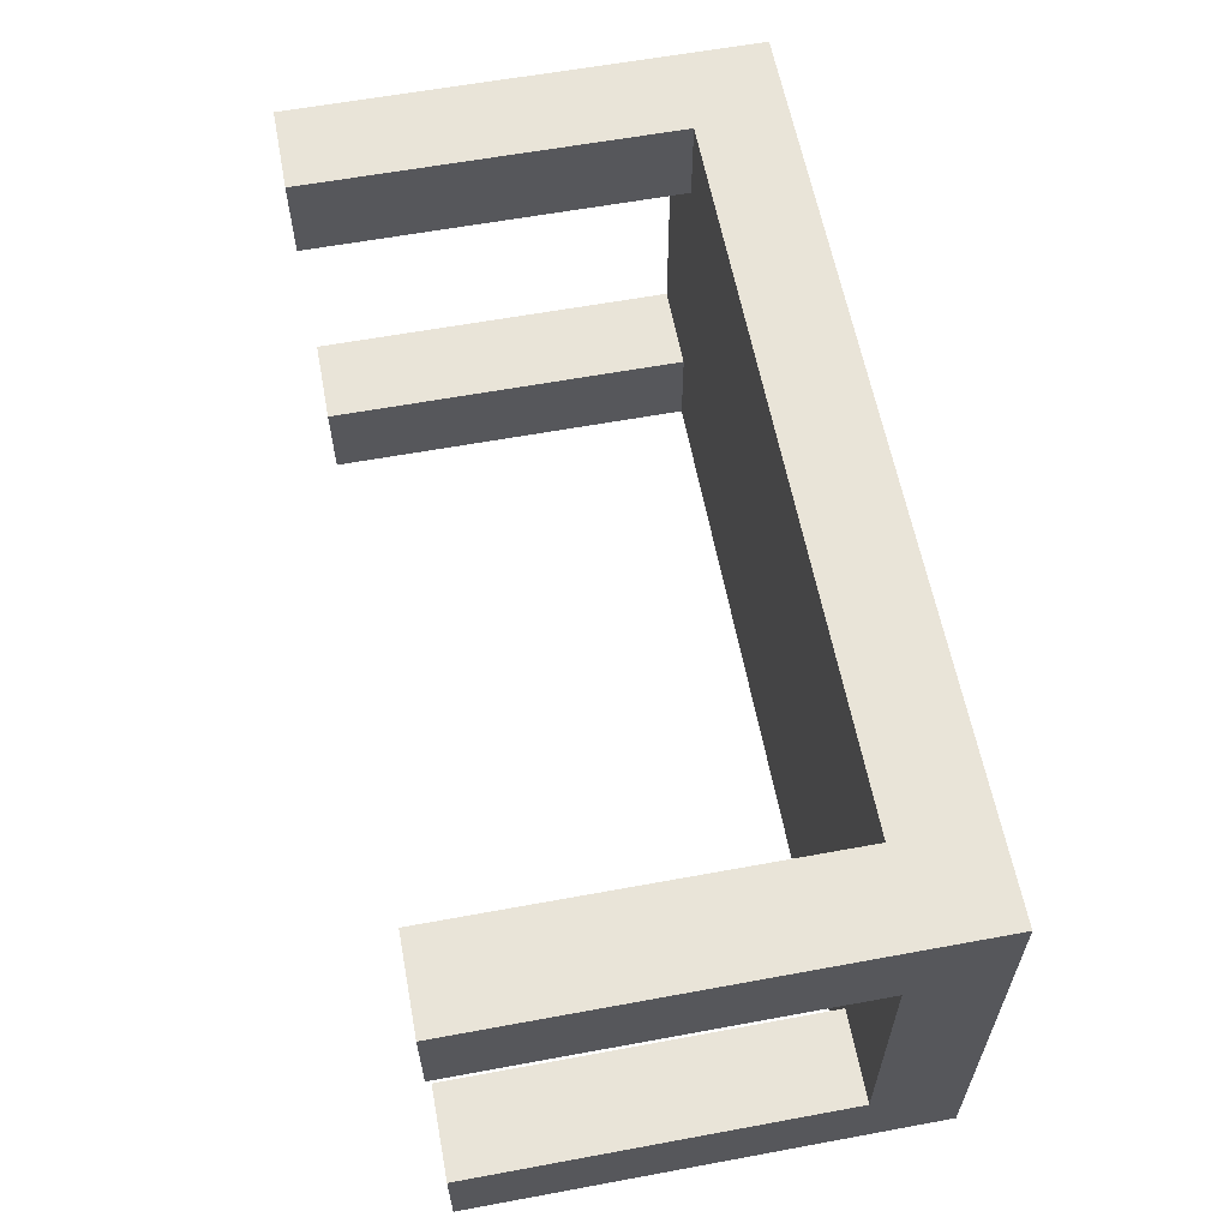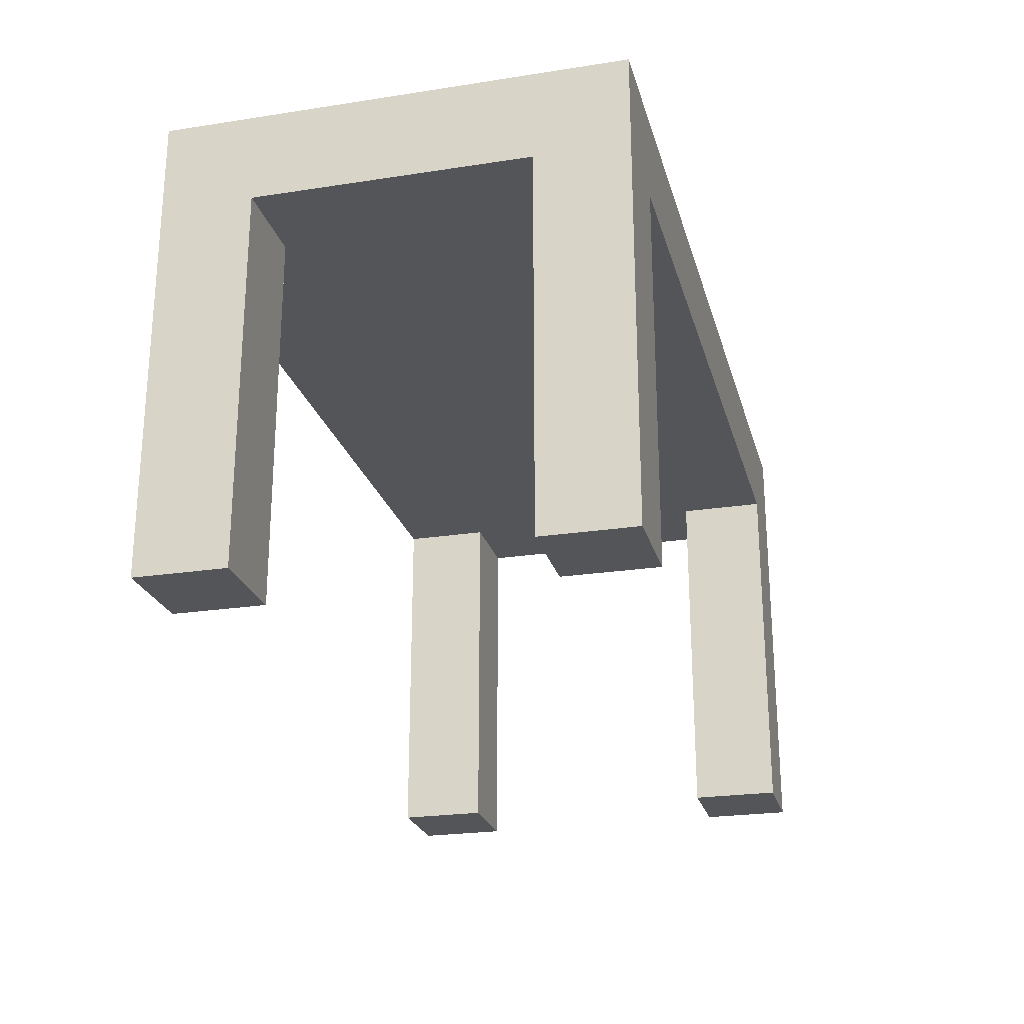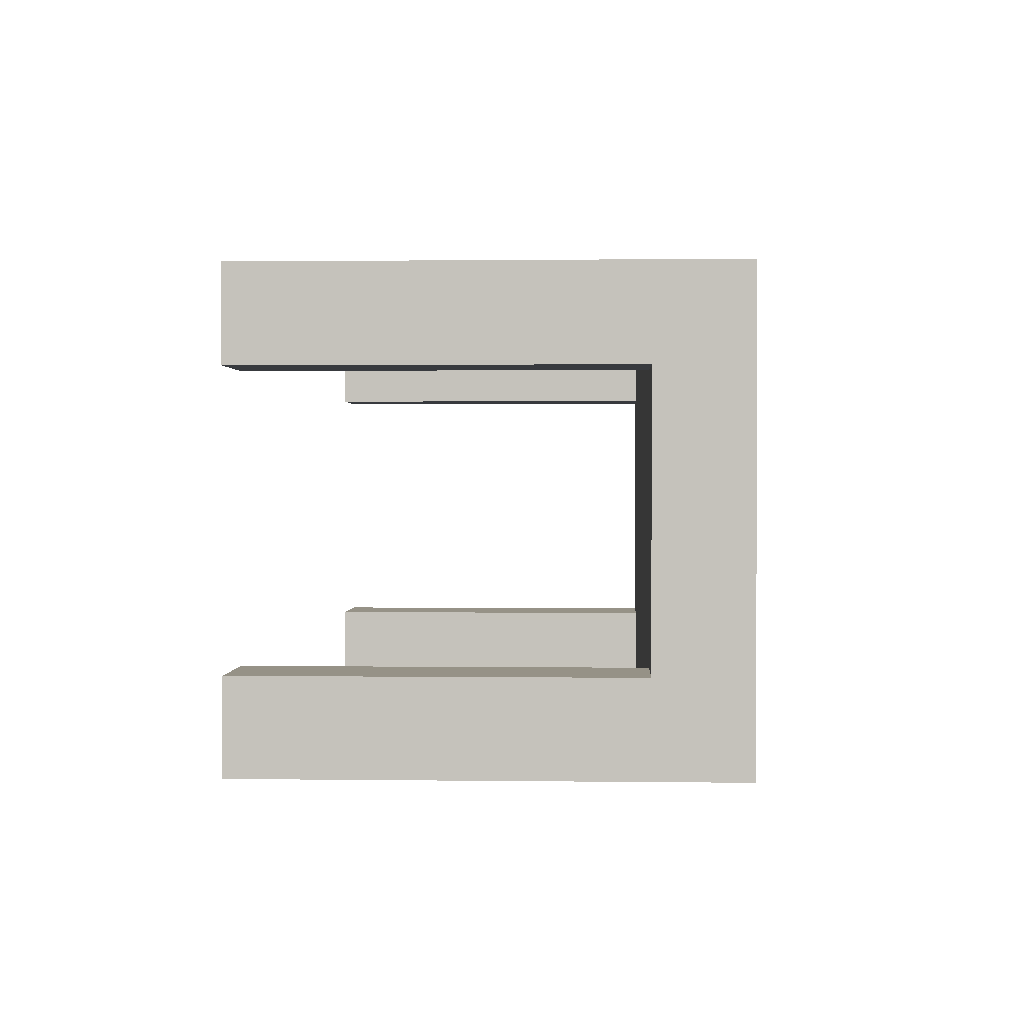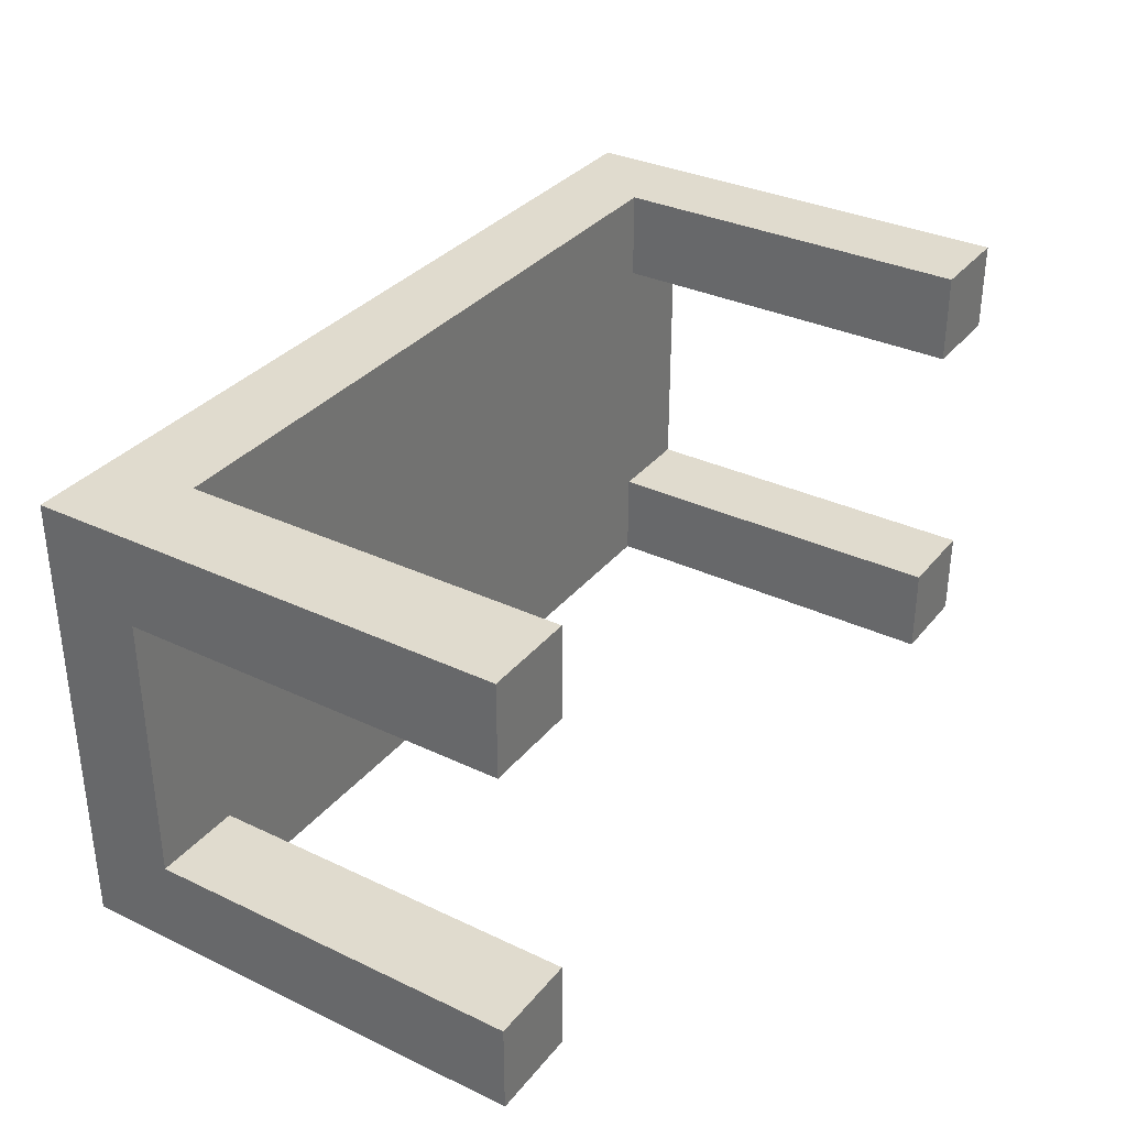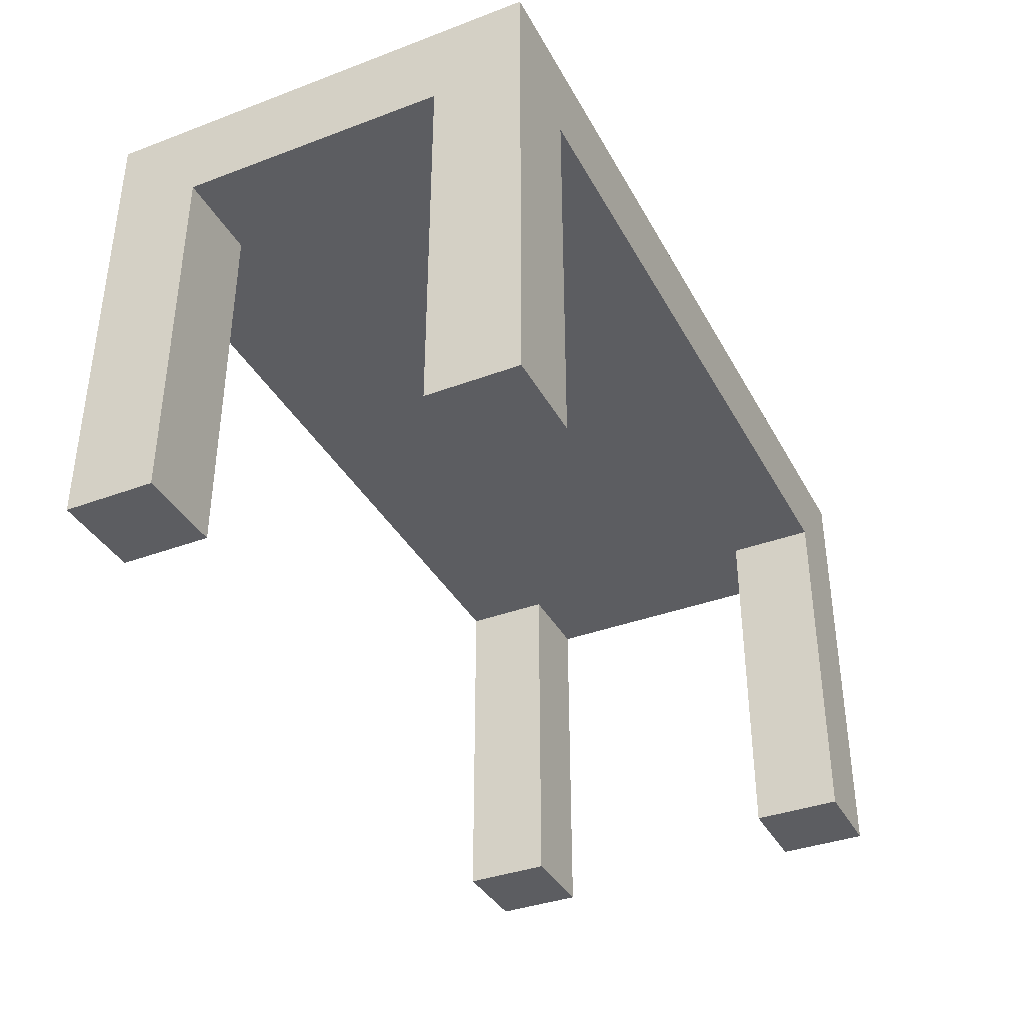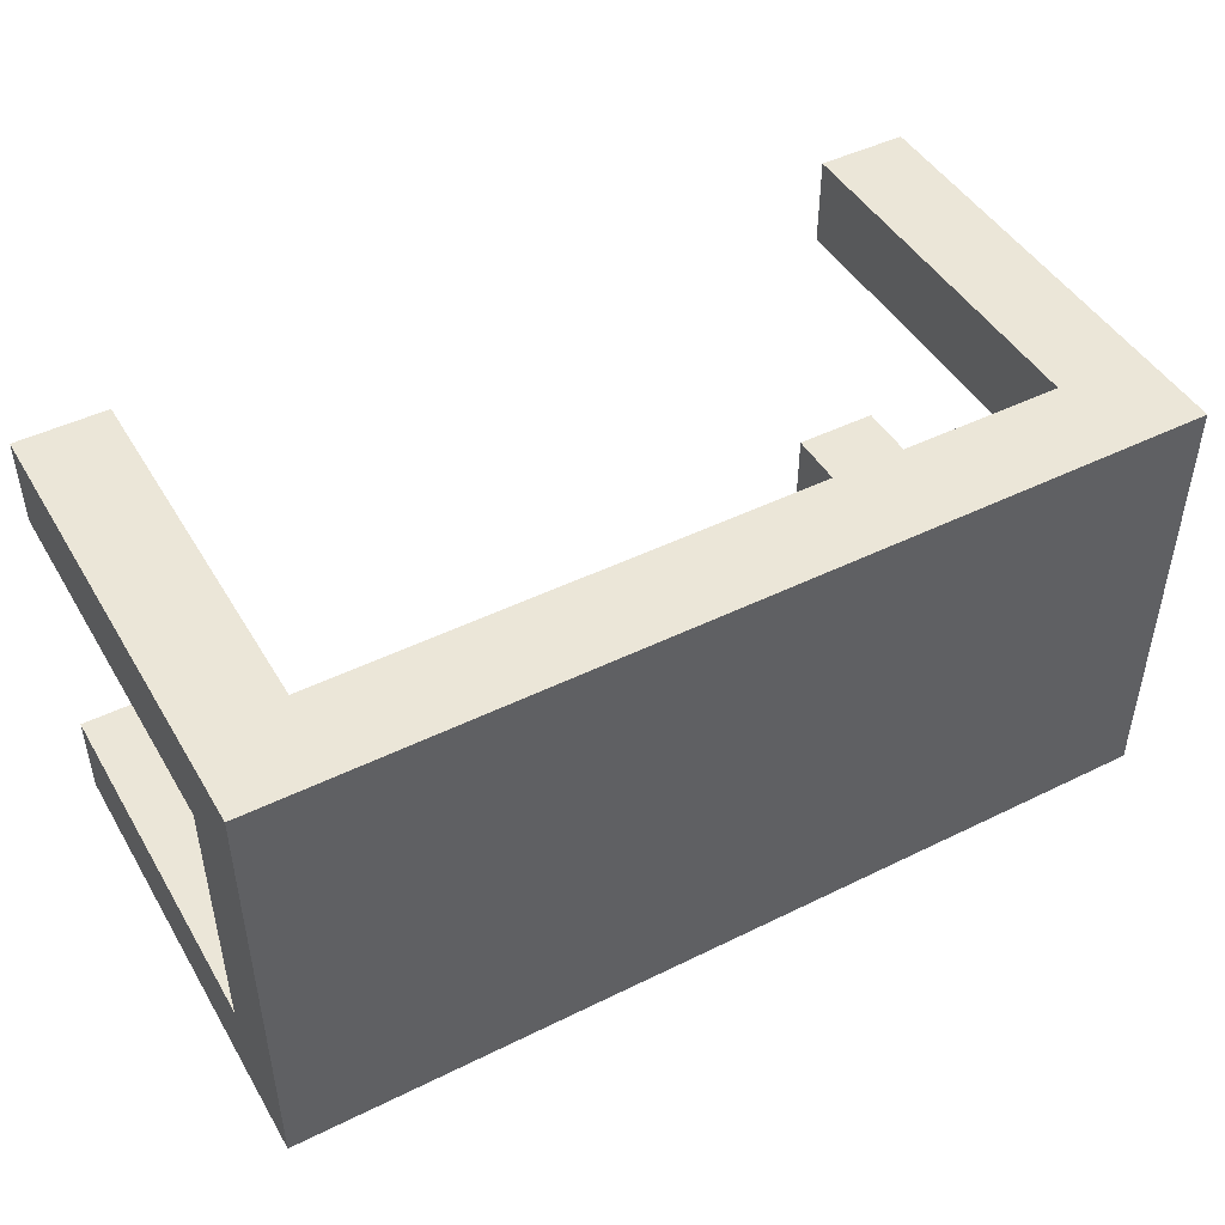
<metadata>
{"format":"obj","ext":"obj","renderer":"f3d","projection":"perspective","resolution":1024,"background":"white","views":[{"elev":60.3,"azim":79.3,"up":"+Z"},{"elev":-24.0,"azim":104.4,"up":"+Y"},{"elev":1.0,"azim":92.7,"up":"+Z"},{"elev":33.4,"azim":-57.1,"up":"+Z"},{"elev":-37.2,"azim":-64.3,"up":"+Y"},{"elev":46.5,"azim":150.7,"up":"+Z"}]}
</metadata>
<code>
g default
v -1 -0.1 0.5
v -0.8 -0.1 0.5
v -0.6 -0.1 0.5
v -0.4 -0.1 0.5
v -0.2 -0.1 0.5
v -0 -0.1 0.5
v 0.2 -0.1 0.5
v 0.4 -0.1 0.5
v 0.6 -0.1 0.5
v 0.8 -0.1 0.5
v 1 -0.1 0.5
v -1 0.1 0.5
v -0.8 0.1 0.5
v -0.6 0.1 0.5
v -0.4 0.1 0.5
v -0.2 0.1 0.5
v -0 0.1 0.5
v 0.2 0.1 0.5
v 0.4 0.1 0.5
v 0.6 0.1 0.5
v 0.8 0.1 0.5
v 1 0.1 0.5
v -1 0.1 0.3
v -0.8 0.1 0.3
v -0.6 0.1 0.3
v -0.4 0.1 0.3
v -0.2 0.1 0.3
v -0 0.1 0.3
v 0.2 0.1 0.3
v 0.4 0.1 0.3
v 0.6 0.1 0.3
v 0.8 0.1 0.3
v 1 0.1 0.3
v -1 0.1 0.1
v -0.8 0.1 0.1
v -0.6 0.1 0.1
v -0.4 0.1 0.1
v -0.2 0.1 0.1
v -0 0.1 0.1
v 0.2 0.1 0.1
v 0.4 0.1 0.1
v 0.6 0.1 0.1
v 0.8 0.1 0.1
v 1 0.1 0.1
v -1 0.1 -0.1
v -0.8 0.1 -0.1
v -0.6 0.1 -0.1
v -0.4 0.1 -0.1
v -0.2 0.1 -0.1
v -0 0.1 -0.1
v 0.2 0.1 -0.1
v 0.4 0.1 -0.1
v 0.6 0.1 -0.1
v 0.8 0.1 -0.1
v 1 0.1 -0.1
v -1 0.1 -0.3
v -0.8 0.1 -0.3
v -0.6 0.1 -0.3
v -0.4 0.1 -0.3
v -0.2 0.1 -0.3
v -0 0.1 -0.3
v 0.2 0.1 -0.3
v 0.4 0.1 -0.3
v 0.6 0.1 -0.3
v 0.8 0.1 -0.3
v 1 0.1 -0.3
v -1 0.1 -0.5
v -0.8 0.1 -0.5
v -0.6 0.1 -0.5
v -0.4 0.1 -0.5
v -0.2 0.1 -0.5
v -0 0.1 -0.5
v 0.2 0.1 -0.5
v 0.4 0.1 -0.5
v 0.6 0.1 -0.5
v 0.8 0.1 -0.5
v 1 0.1 -0.5
v -1 -0.1 -0.5
v -0.8 -0.1 -0.5
v -0.6 -0.1 -0.5
v -0.4 -0.1 -0.5
v -0.2 -0.1 -0.5
v -0 -0.1 -0.5
v 0.2 -0.1 -0.5
v 0.4 -0.1 -0.5
v 0.6 -0.1 -0.5
v 0.8 -0.1 -0.5
v 1 -0.1 -0.5
v -1 -0.1 -0.3
v -0.8 -0.1 -0.3
v -0.6 -0.1 -0.3
v -0.4 -0.1 -0.3
v -0.2 -0.1 -0.3
v -0 -0.1 -0.3
v 0.2 -0.1 -0.3
v 0.4 -0.1 -0.3
v 0.6 -0.1 -0.3
v 0.8 -0.1 -0.3
v 1 -0.1 -0.3
v -1 -0.1 -0.1
v -0.8 -0.1 -0.1
v -0.6 -0.1 -0.1
v -0.4 -0.1 -0.1
v -0.2 -0.1 -0.1
v -0 -0.1 -0.1
v 0.2 -0.1 -0.1
v 0.4 -0.1 -0.1
v 0.6 -0.1 -0.1
v 0.8 -0.1 -0.1
v 1 -0.1 -0.1
v -1 -0.1 0.1
v -0.8 -0.1 0.1
v -0.6 -0.1 0.1
v -0.4 -0.1 0.1
v -0.2 -0.1 0.1
v -0 -0.1 0.1
v 0.2 -0.1 0.1
v 0.4 -0.1 0.1
v 0.6 -0.1 0.1
v 0.8 -0.1 0.1
v 1 -0.1 0.1
v -1 -0.1 0.3
v -0.8 -0.1 0.3
v -0.6 -0.1 0.3
v -0.4 -0.1 0.3
v -0.2 -0.1 0.3
v -0 -0.1 0.3
v 0.2 -0.1 0.3
v 0.4 -0.1 0.3
v 0.6 -0.1 0.3
v 0.8 -0.1 0.3
v 1 -0.1 0.3
v -1 -0.9285 -0.5
v -0.8 -0.9285 -0.5
v -0.8 -0.9285 -0.3
v -1 -0.9285 -0.3
v 0.8 -0.9285 -0.5
v 1 -0.9285 -0.5
v 1 -0.9285 -0.3
v 0.8 -0.9285 -0.3
v -1 -0.9285 0.3
v -0.8 -0.9285 0.3
v -0.8 -0.9285 0.5
v -1 -0.9285 0.5
v 0.8 -0.9285 0.3
v 1 -0.9285 0.3
v 1 -0.9285 0.5
v 0.8 -0.9285 0.5
g pCube1
f 1 2 13 12
f 2 3 14 13
f 3 4 15 14
f 4 5 16 15
f 5 6 17 16
f 6 7 18 17
f 7 8 19 18
f 8 9 20 19
f 9 10 21 20
f 10 11 22 21
f 12 13 24 23
f 13 14 25 24
f 14 15 26 25
f 15 16 27 26
f 16 17 28 27
f 17 18 29 28
f 18 19 30 29
f 19 20 31 30
f 20 21 32 31
f 21 22 33 32
f 23 24 35 34
f 24 25 36 35
f 25 26 37 36
f 26 27 38 37
f 27 28 39 38
f 28 29 40 39
f 29 30 41 40
f 30 31 42 41
f 31 32 43 42
f 32 33 44 43
f 34 35 46 45
f 35 36 47 46
f 36 37 48 47
f 37 38 49 48
f 38 39 50 49
f 39 40 51 50
f 40 41 52 51
f 41 42 53 52
f 42 43 54 53
f 43 44 55 54
f 45 46 57 56
f 46 47 58 57
f 47 48 59 58
f 48 49 60 59
f 49 50 61 60
f 50 51 62 61
f 51 52 63 62
f 52 53 64 63
f 53 54 65 64
f 54 55 66 65
f 56 57 68 67
f 57 58 69 68
f 58 59 70 69
f 59 60 71 70
f 60 61 72 71
f 61 62 73 72
f 62 63 74 73
f 63 64 75 74
f 64 65 76 75
f 65 66 77 76
f 67 68 79 78
f 68 69 80 79
f 69 70 81 80
f 70 71 82 81
f 71 72 83 82
f 72 73 84 83
f 73 74 85 84
f 74 75 86 85
f 75 76 87 86
f 76 77 88 87
f 133 134 135 136
f 79 80 91 90
f 80 81 92 91
f 81 82 93 92
f 82 83 94 93
f 83 84 95 94
f 84 85 96 95
f 85 86 97 96
f 86 87 98 97
f 137 138 139 140
f 89 90 101 100
f 90 91 102 101
f 91 92 103 102
f 92 93 104 103
f 93 94 105 104
f 94 95 106 105
f 95 96 107 106
f 96 97 108 107
f 97 98 109 108
f 98 99 110 109
f 100 101 112 111
f 101 102 113 112
f 102 103 114 113
f 103 104 115 114
f 104 105 116 115
f 105 106 117 116
f 106 107 118 117
f 107 108 119 118
f 108 109 120 119
f 109 110 121 120
f 111 112 123 122
f 112 113 124 123
f 113 114 125 124
f 114 115 126 125
f 115 116 127 126
f 116 117 128 127
f 117 118 129 128
f 118 119 130 129
f 119 120 131 130
f 120 121 132 131
f 141 142 143 144
f 123 124 3 2
f 124 125 4 3
f 125 126 5 4
f 126 127 6 5
f 127 128 7 6
f 128 129 8 7
f 129 130 9 8
f 130 131 10 9
f 145 146 147 148
f 99 88 77 66
f 110 99 66 55
f 121 110 55 44
f 132 121 44 33
f 11 132 33 22
f 78 89 56 67
f 89 100 45 56
f 100 111 34 45
f 111 122 23 34
f 122 1 12 23
f 78 79 134 133
f 79 90 135 134
f 90 89 136 135
f 89 78 133 136
f 87 88 138 137
f 88 99 139 138
f 99 98 140 139
f 98 87 137 140
f 122 123 142 141
f 123 2 143 142
f 2 1 144 143
f 1 122 141 144
f 131 132 146 145
f 132 11 147 146
f 11 10 148 147
f 10 131 145 148

</code>
